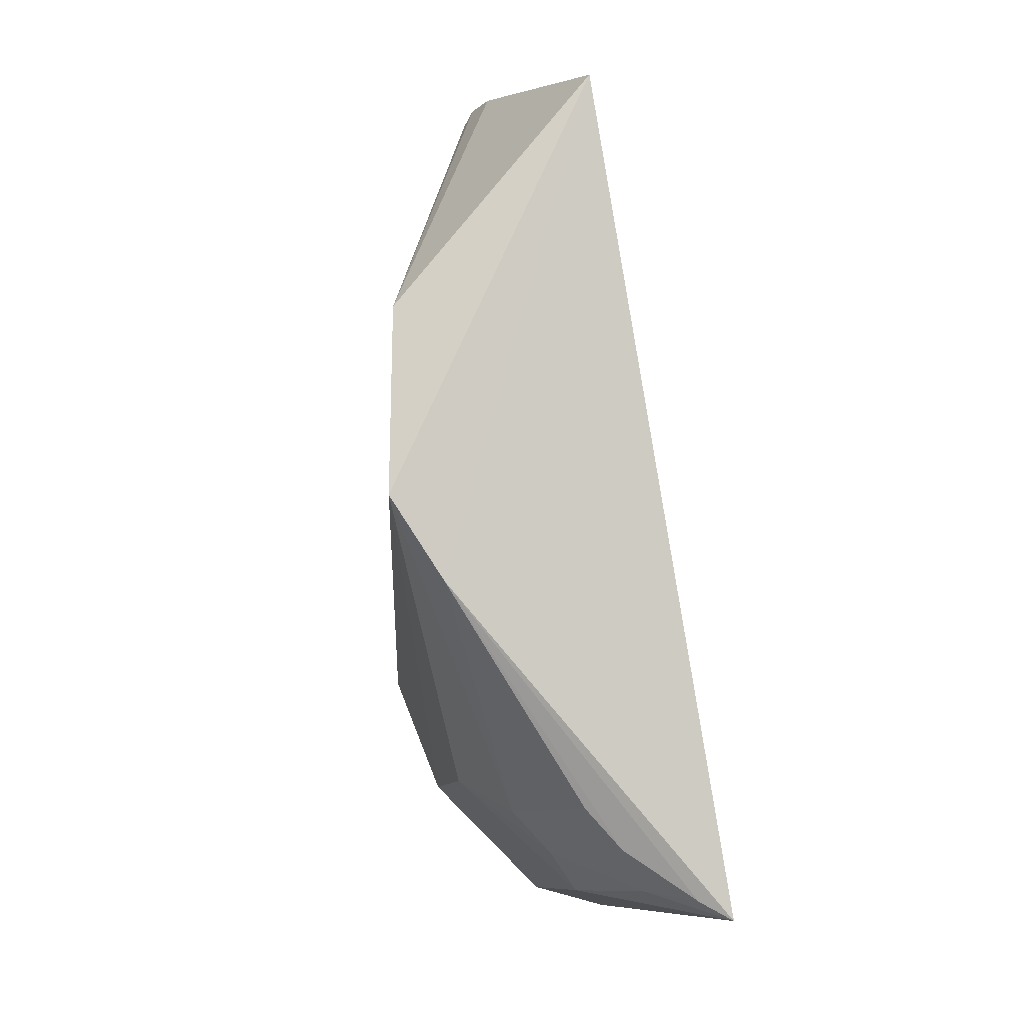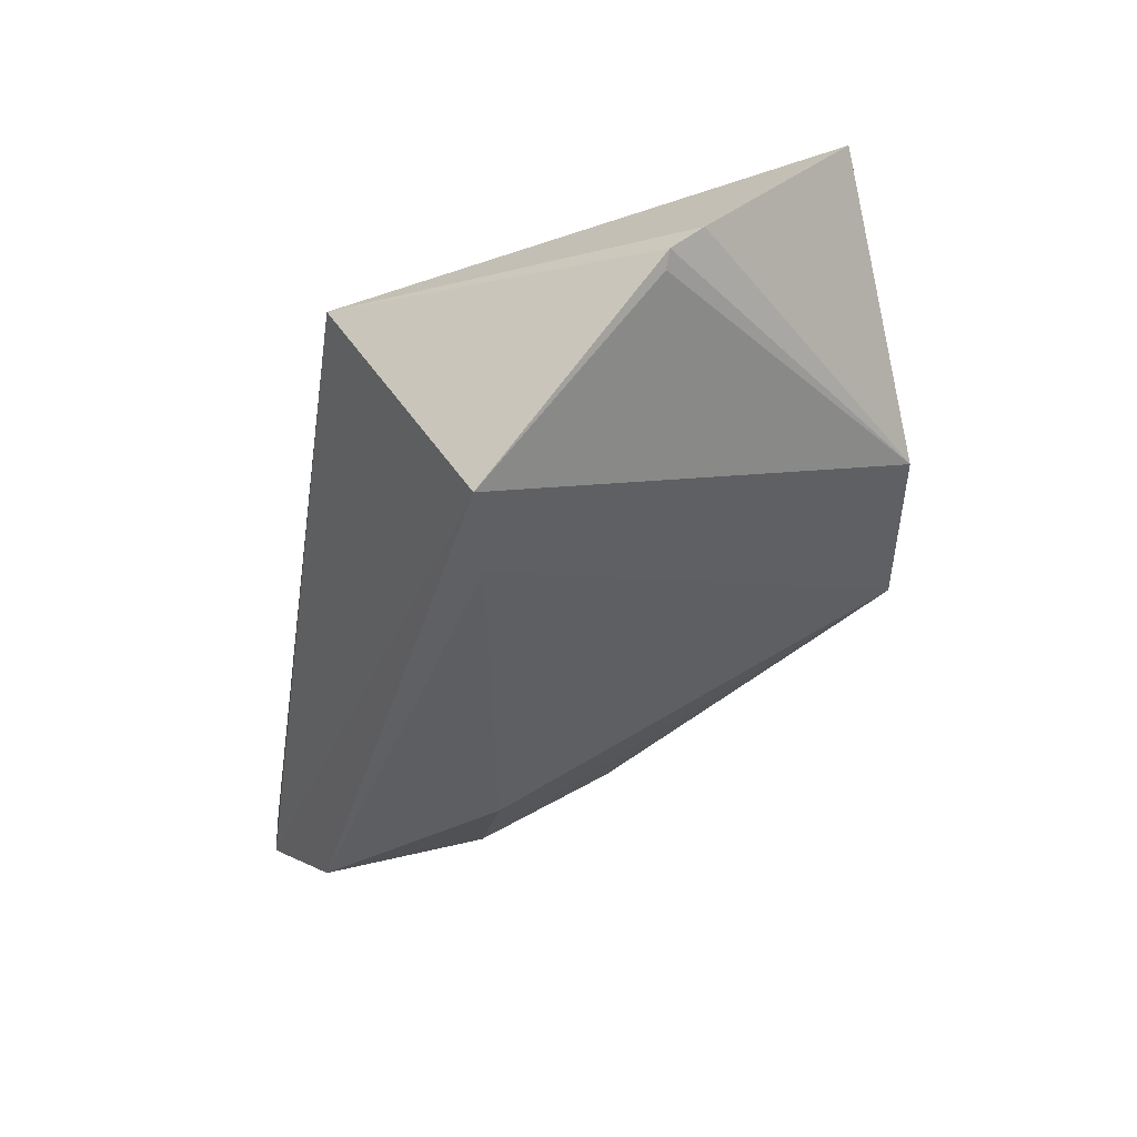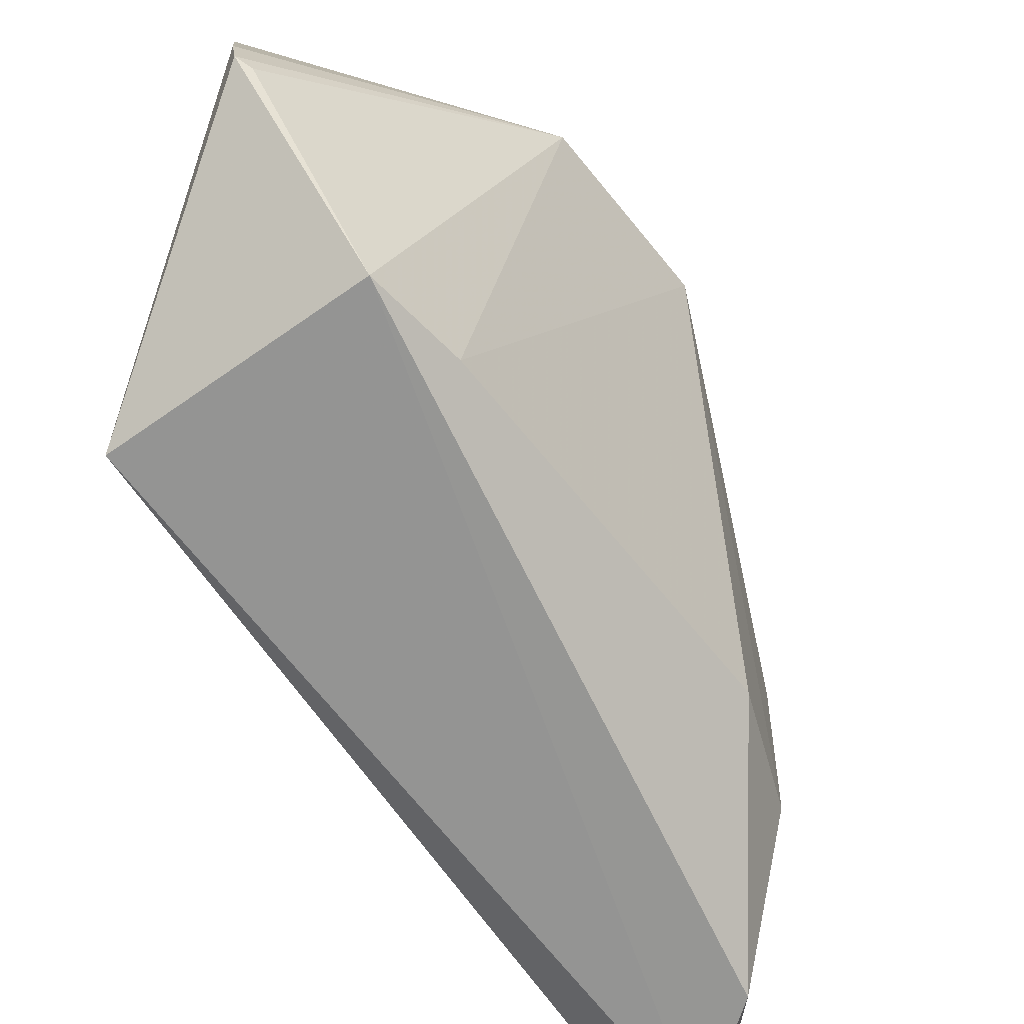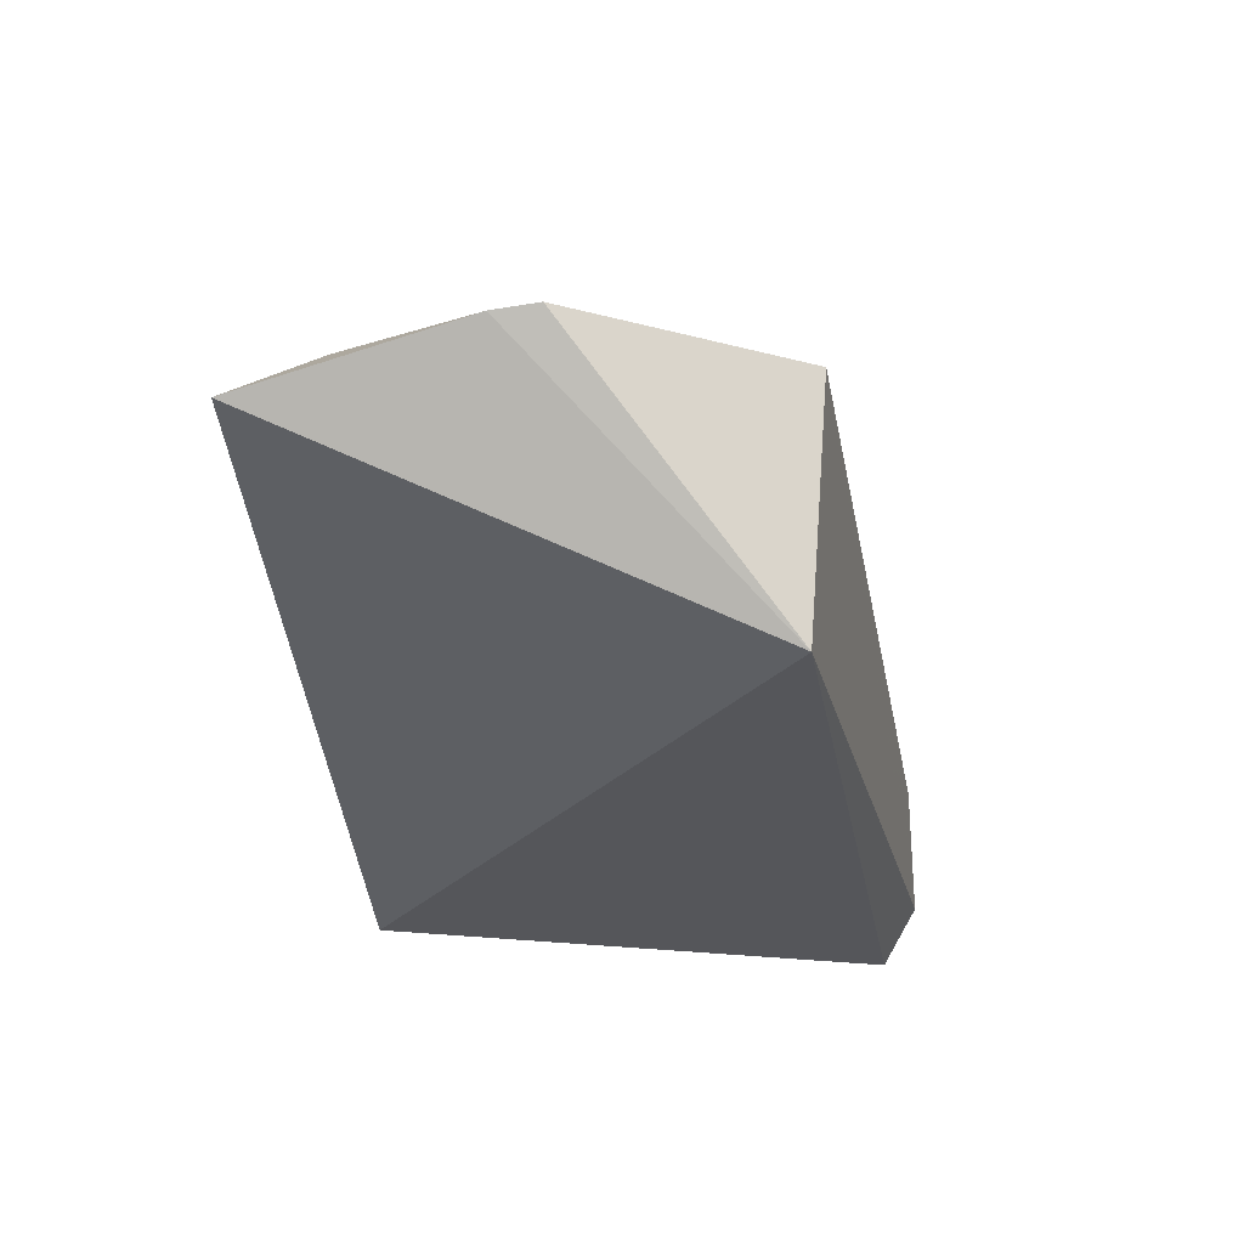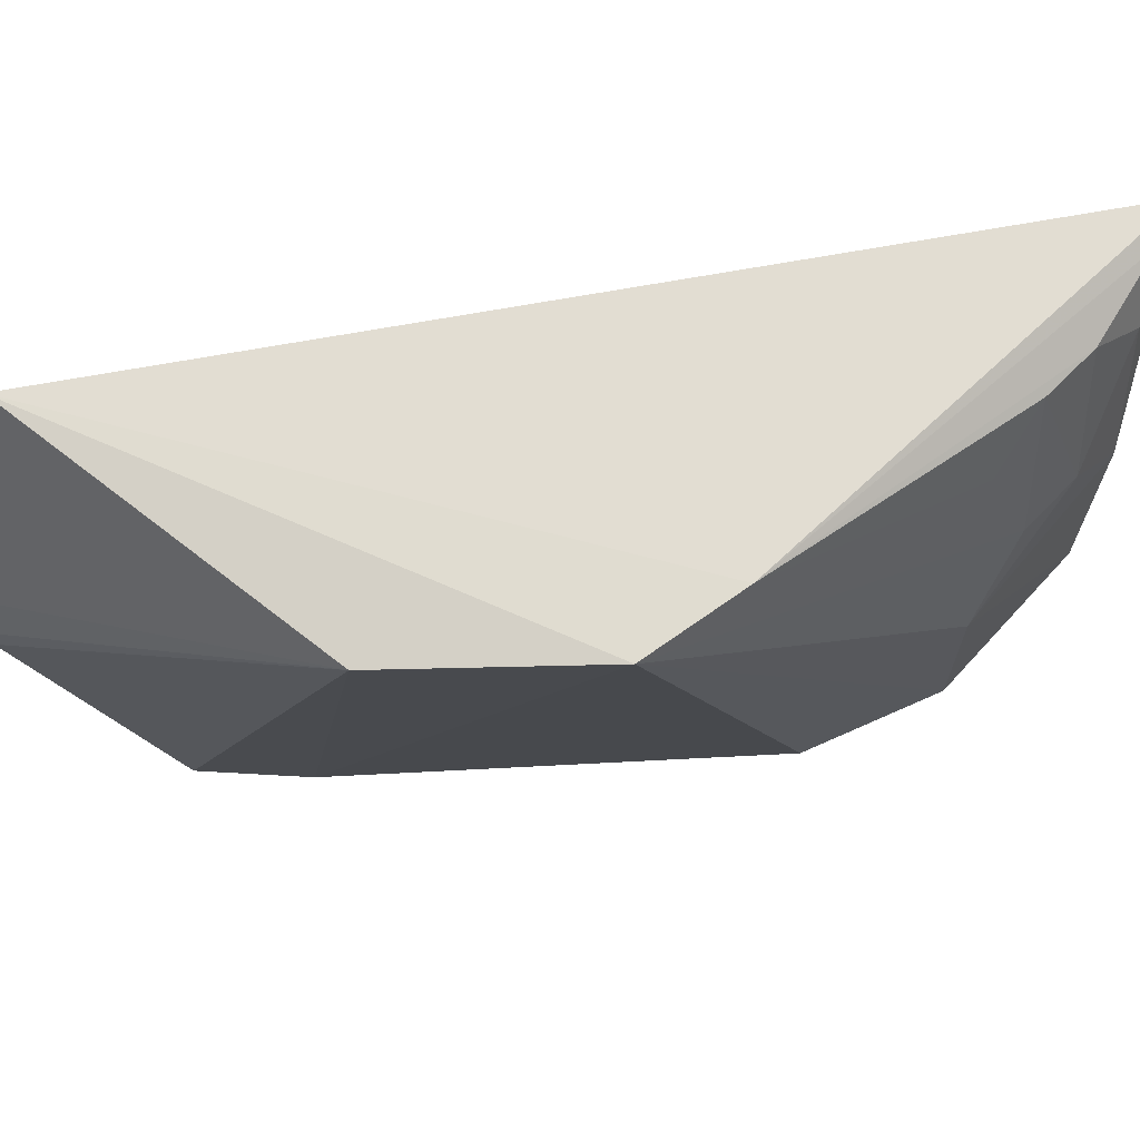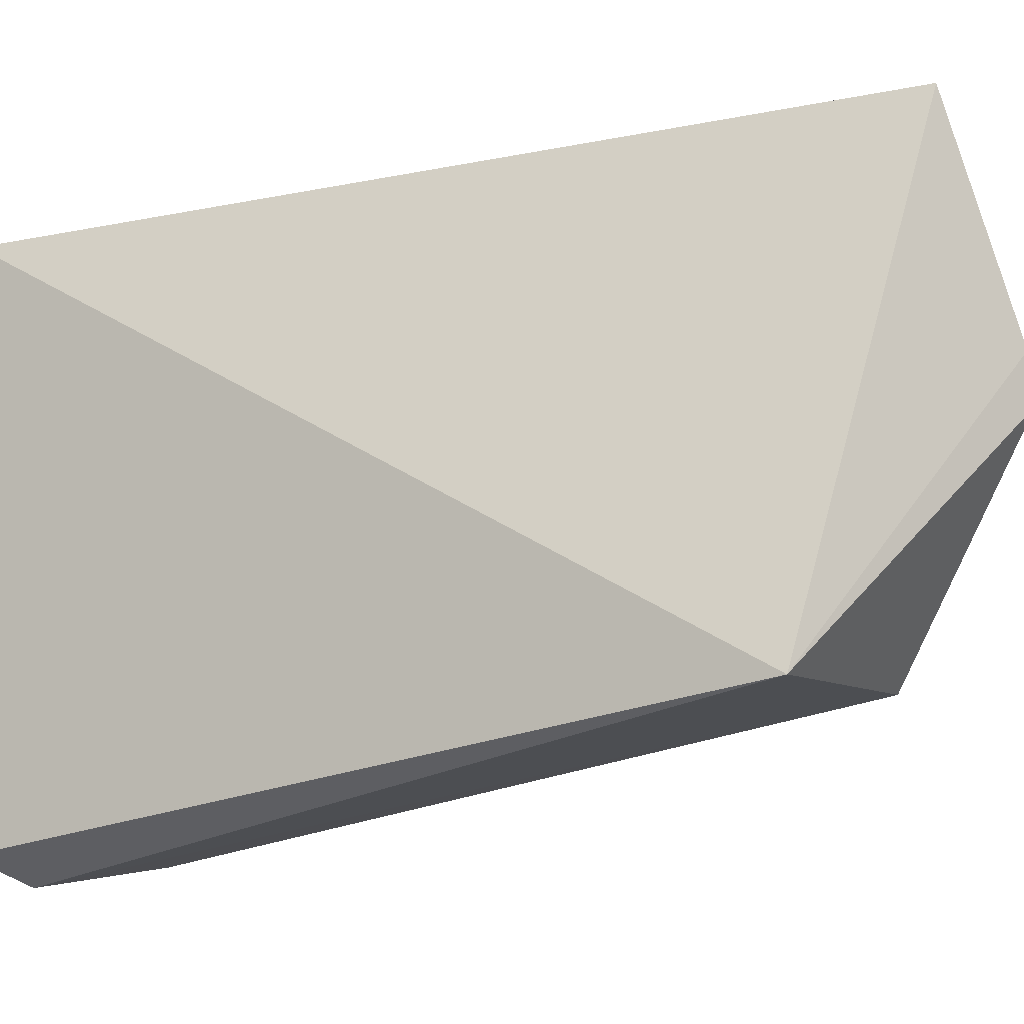
<metadata>
{"format":"obj","ext":"obj","renderer":"f3d","projection":"perspective","resolution":1024,"background":"white","views":[{"elev":-9.9,"azim":169.1,"up":"+Z"},{"elev":50.3,"azim":57.5,"up":"+Z"},{"elev":-58.2,"azim":37.2,"up":"+Y"},{"elev":64.8,"azim":-85.2,"up":"+Z"},{"elev":68.9,"azim":87.9,"up":"+Y"},{"elev":-8.0,"azim":-62.8,"up":"+Y"}]}
</metadata>
<code>
v 0.02199 -0.01069 0.02255
v 0.02325 -0.0172 0.01935
v 0.02504 -0.006624 0.01103
v 0.01659 -0.007422 0.001183
v 0.01697 -0.01722 0.01942
v 0.02045 -0.02061 0.003737
v 0.0204 -0.005597 0.02135
v 0.02499 -0.006589 0.01558
v 0.02222 -0.01174 0.02263
v 0.02339 -0.017 0.007504
v 0.01672 -0.02039 0.001264
v 0.01803 -0.02105 0.001995
v 0.02369 -0.006757 0.009045
v 0.02348 -0.01717 0.01698
v 0.0224 -0.01194 0.02227
v 0.01941 -0.01193 0.00184
v 0.01941 -0.01698 0.001847
v 0.02011 -0.007781 0.003811
v 0.0223 -0.01305 0.004646
v 0.01839 -0.02017 0.001967
v 0.0184 -0.00876 0.001855
v 0.01741 -0.007567 0.001636
v 0.02126 -0.01096 0.003811
v 0.02224 -0.0169 0.004621
v 0.01948 -0.02017 0.002654
v 0.0192 -0.007832 0.002843
v 0.02115 -0.008845 0.00465
v 0.02032 -0.01085 0.002795
f 7 5 1
f 7 4 5
f 8 7 1
f 8 3 7
f 9 5 2
f 9 1 5
f 9 8 1
f 11 5 4
f 12 6 2
f 12 2 5
f 12 5 11
f 13 7 3
f 13 4 7
f 14 8 2
f 14 3 8
f 14 10 3
f 14 2 6
f 14 6 10
f 15 9 2
f 15 2 8
f 15 8 9
f 17 11 4
f 17 4 16
f 19 17 16
f 20 12 11
f 20 11 17
f 21 16 4
f 22 4 13
f 22 21 4
f 23 13 3
f 23 3 19
f 24 19 3
f 24 3 10
f 24 10 6
f 24 17 19
f 25 20 17
f 25 6 12
f 25 12 20
f 25 24 6
f 25 17 24
f 26 22 13
f 26 13 18
f 26 21 22
f 27 23 18
f 27 18 13
f 27 13 23
f 28 23 19
f 28 19 16
f 28 16 21
f 28 21 26
f 28 26 18
f 28 18 23

</code>
